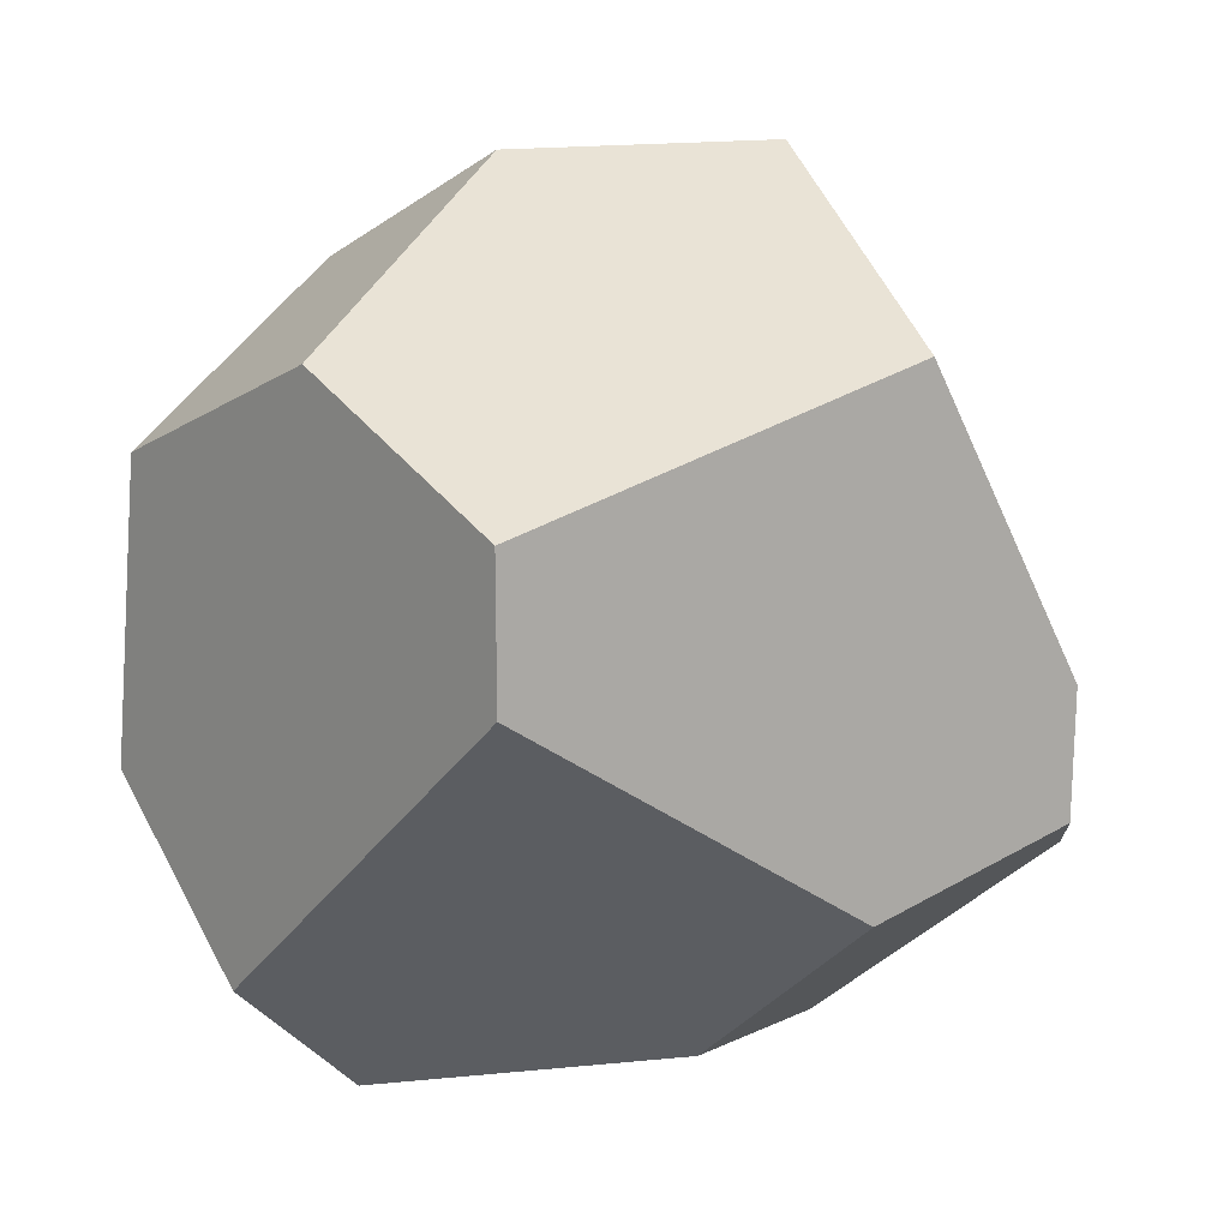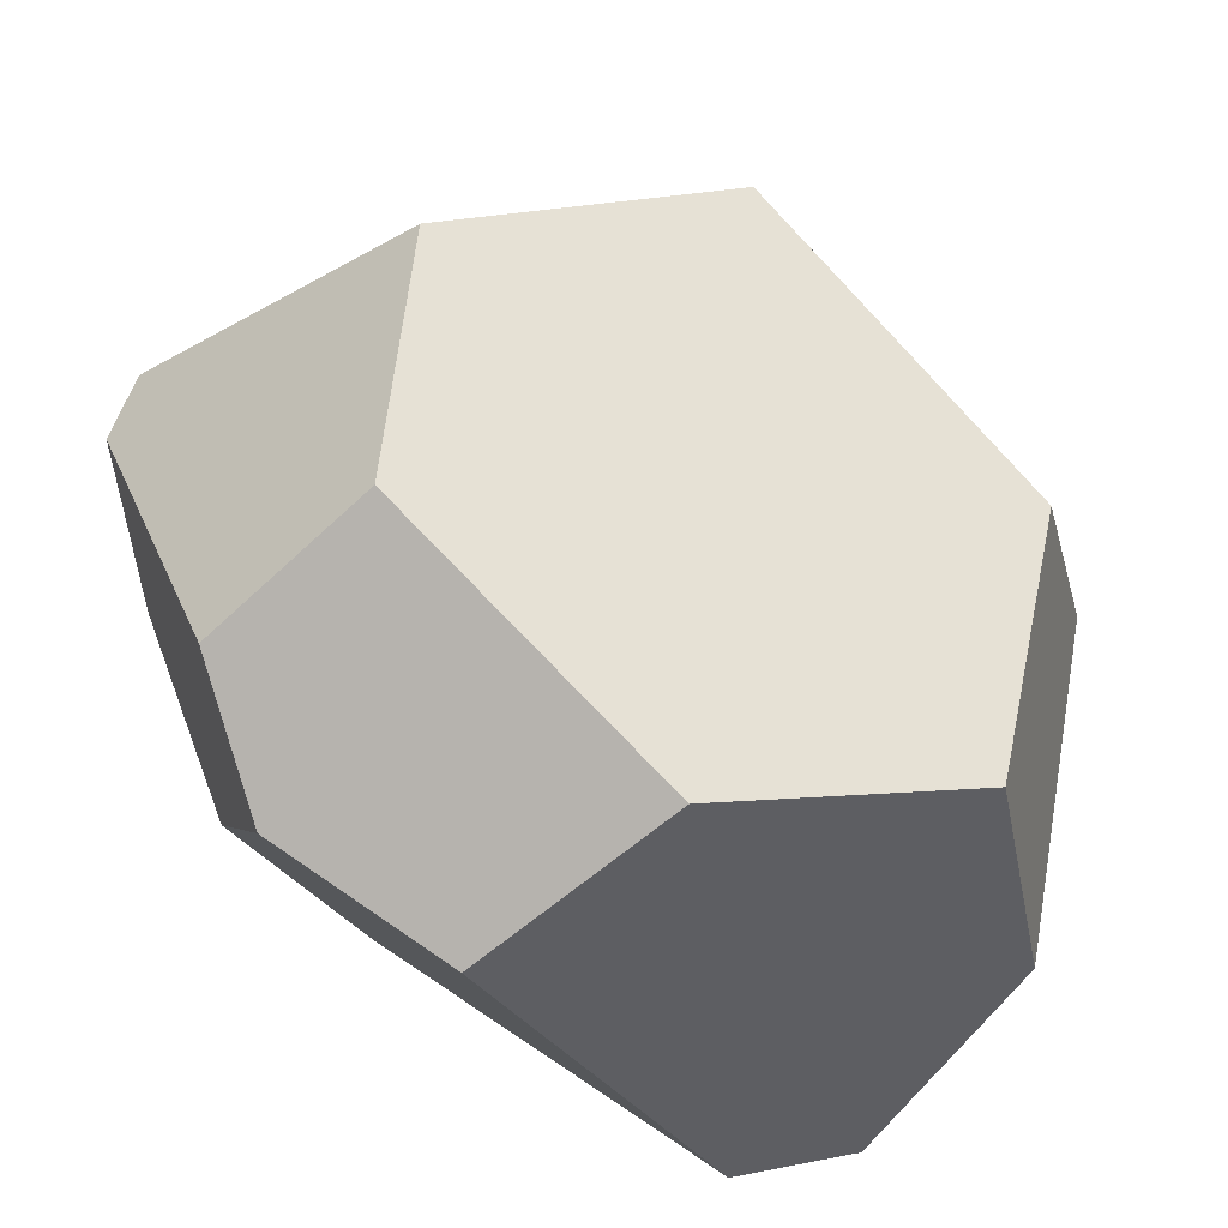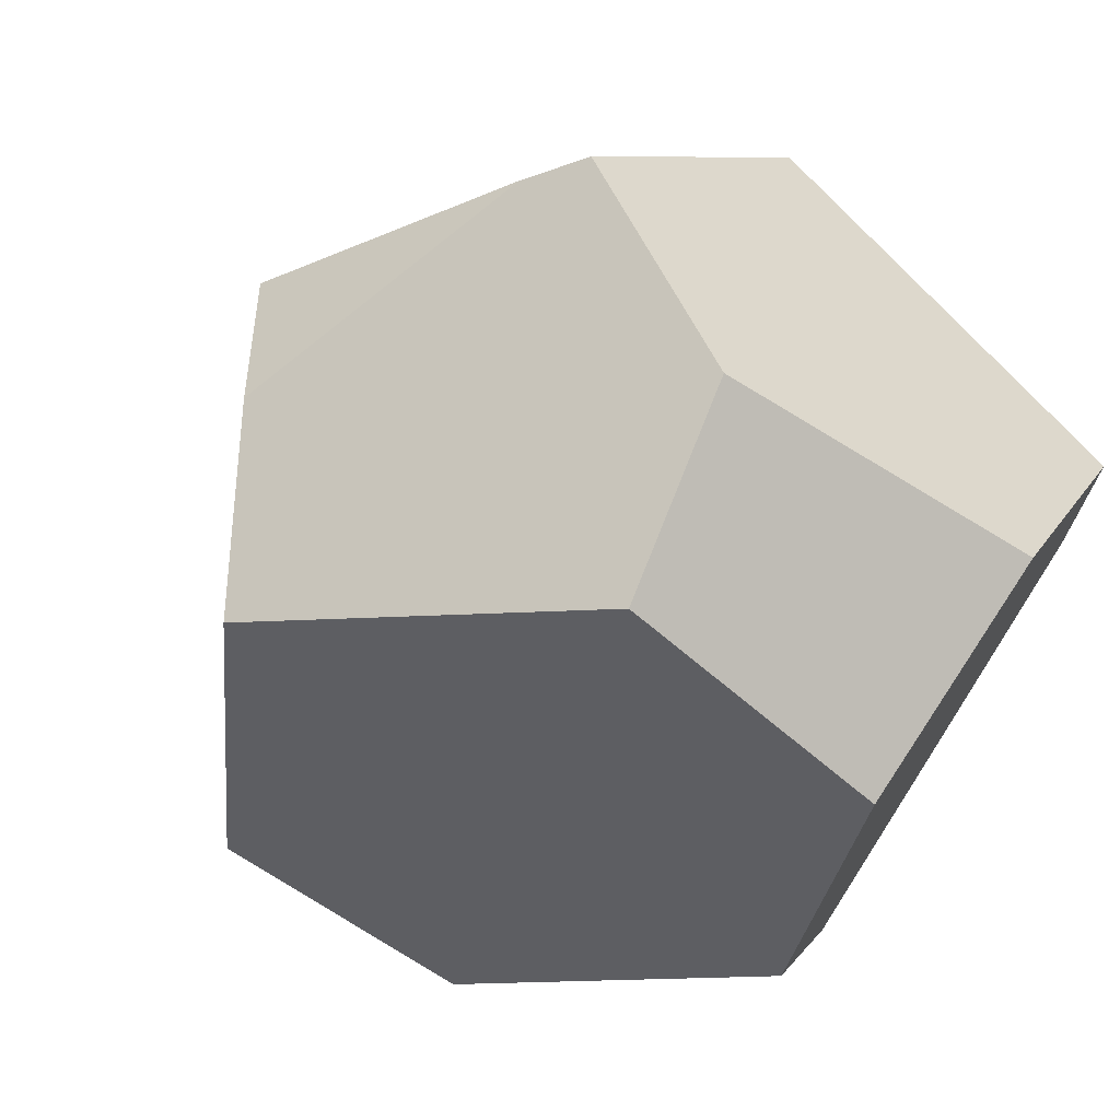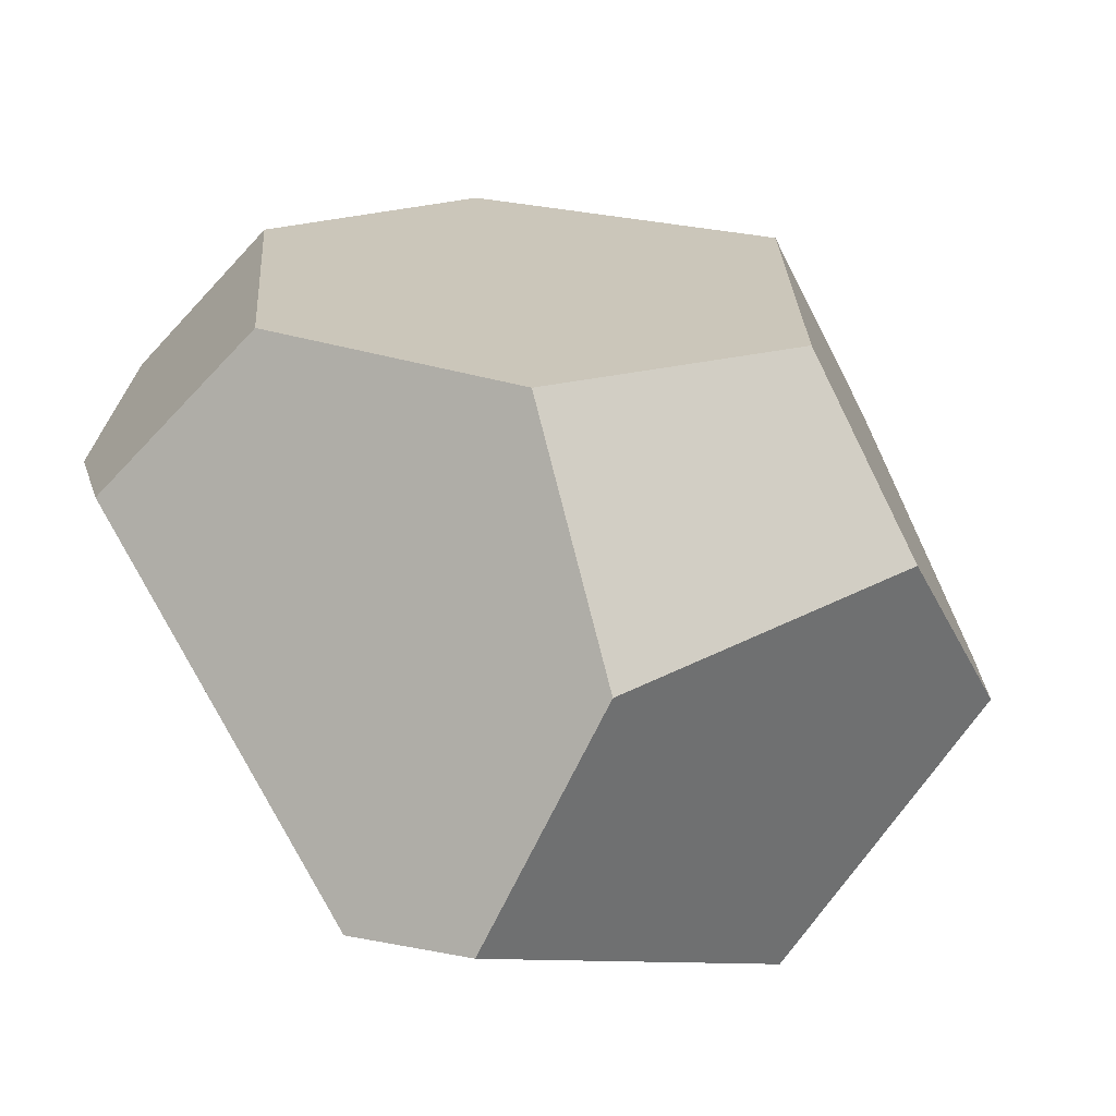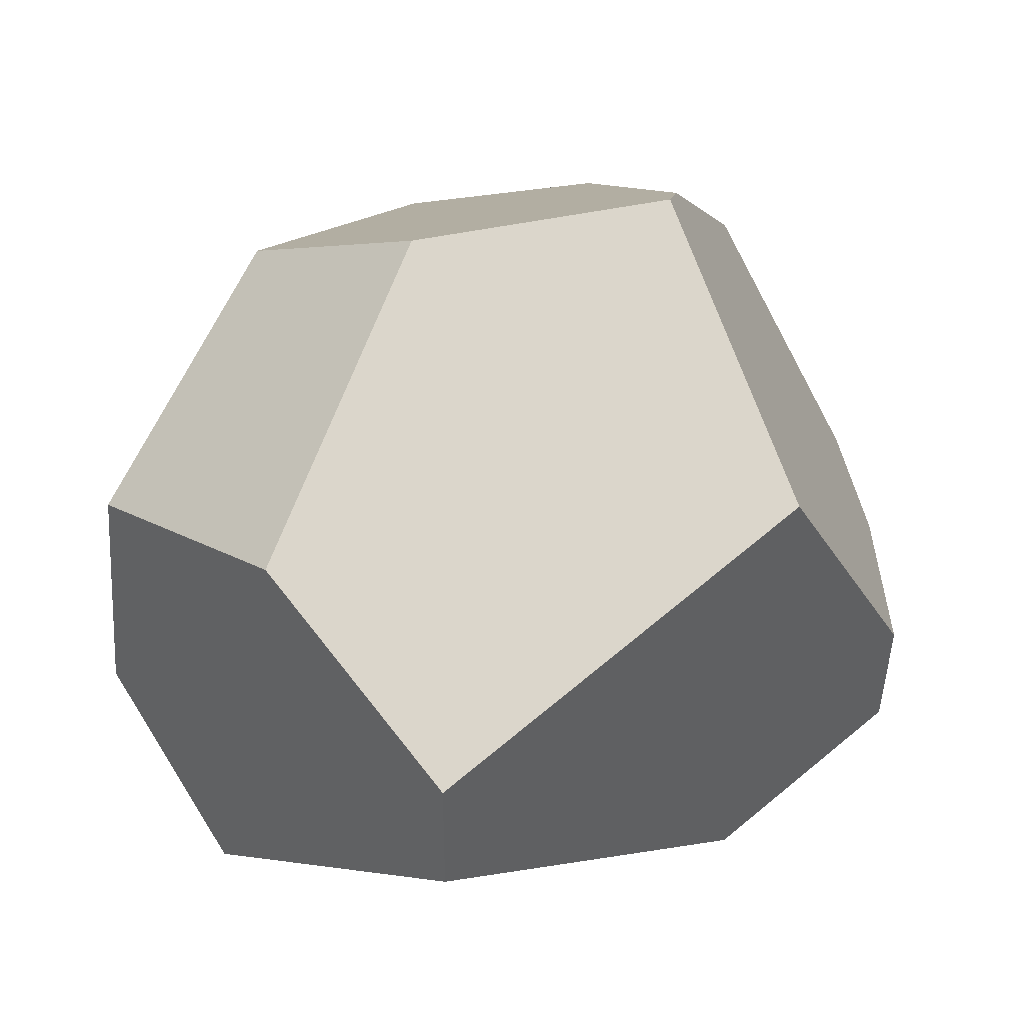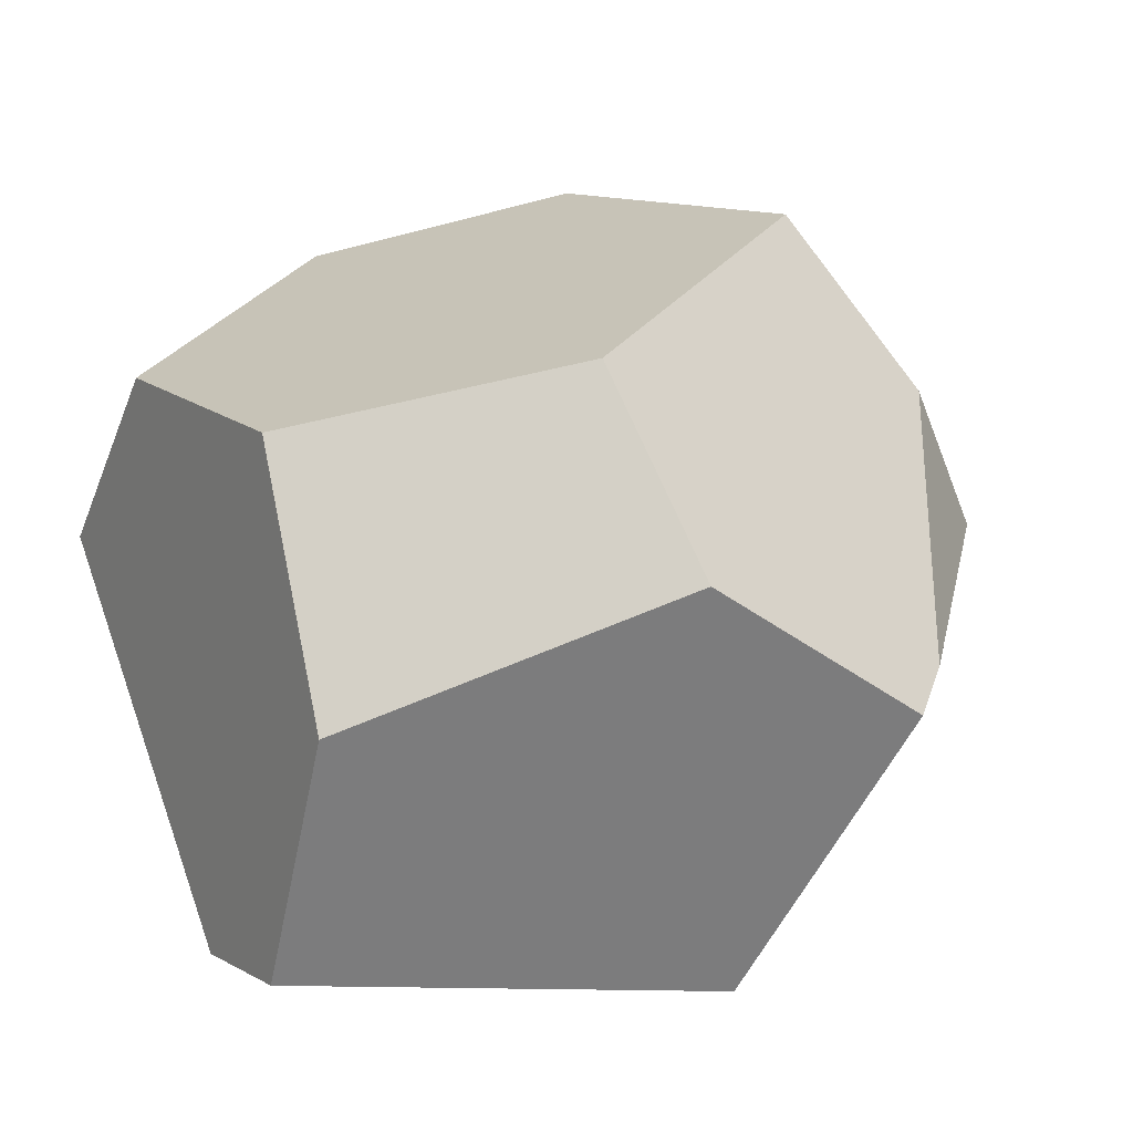
<metadata>
{"format":"obj","ext":"obj","renderer":"f3d","projection":"perspective","resolution":1024,"background":"white","views":[{"elev":2.2,"azim":-35.2,"up":"+Z"},{"elev":40.6,"azim":-115.6,"up":"+Y"},{"elev":57.9,"azim":-141.4,"up":"+Z"},{"elev":-6.0,"azim":-68.8,"up":"+Y"},{"elev":35.5,"azim":-37.9,"up":"+Z"},{"elev":-2.8,"azim":-36.7,"up":"+Y"}]}
</metadata>
<code>
o rock2_Cube.008
v 0.7762 4.796 -0.4435
v 0.8988 4.392 1.563
v 1.633 3.357 1.921
v -0.7555 2.098 2.861
v -1.076 3.312 2.358
v -2.384 1.307 1.661
v -2.493 2.921 1.256
v -0.607 4.36 -1.283
v -2.339 3.379 -0.4376
v -2.125 2.519 -1.549
v 1.796 3.573 -1.737
v 2.012 0.6934 -0.865
v 2.217 2.592 1.729
v 0.9572 1.702 2.778
v 0.6652 1.429 2.947
v 2.832 1.962 0.04675
v 2.552 1.308 -0.2217
v -2.154 -0.03346 0.8037
v -2.07 0.07739 -0.000284
v 0.3081 0.2507 -1.151
v 1.61 0.1969 -0.6977
v 1.561 0.09559 0.03828
v 0.3567 -0.1422 1.715
v -0.4806 3.592 -2.205
v -1.156 2.885 -2.209
v 0.2274 1.627 -2.003
v 1.568 3.382 -2.022
v 1.459 2.192 -1.943
f 4 5 7 6
f 25 10 9 8 24
f 18 19 20 21 22 23
f 5 2 1 8 9 7
f 27 28 26 25 24
f 5 4 15 14 3 2
f 3 14 13
f 2 3 13 16 11 1
f 18 23 15 4 6
f 17 16 13 14 15 23 22
f 17 22 21 12
f 28 12 21 20 26
f 10 19 18 6 7 9
f 11 16 17 12 28 27
f 20 19 10 25 26
f 11 27 24 8 1

</code>
